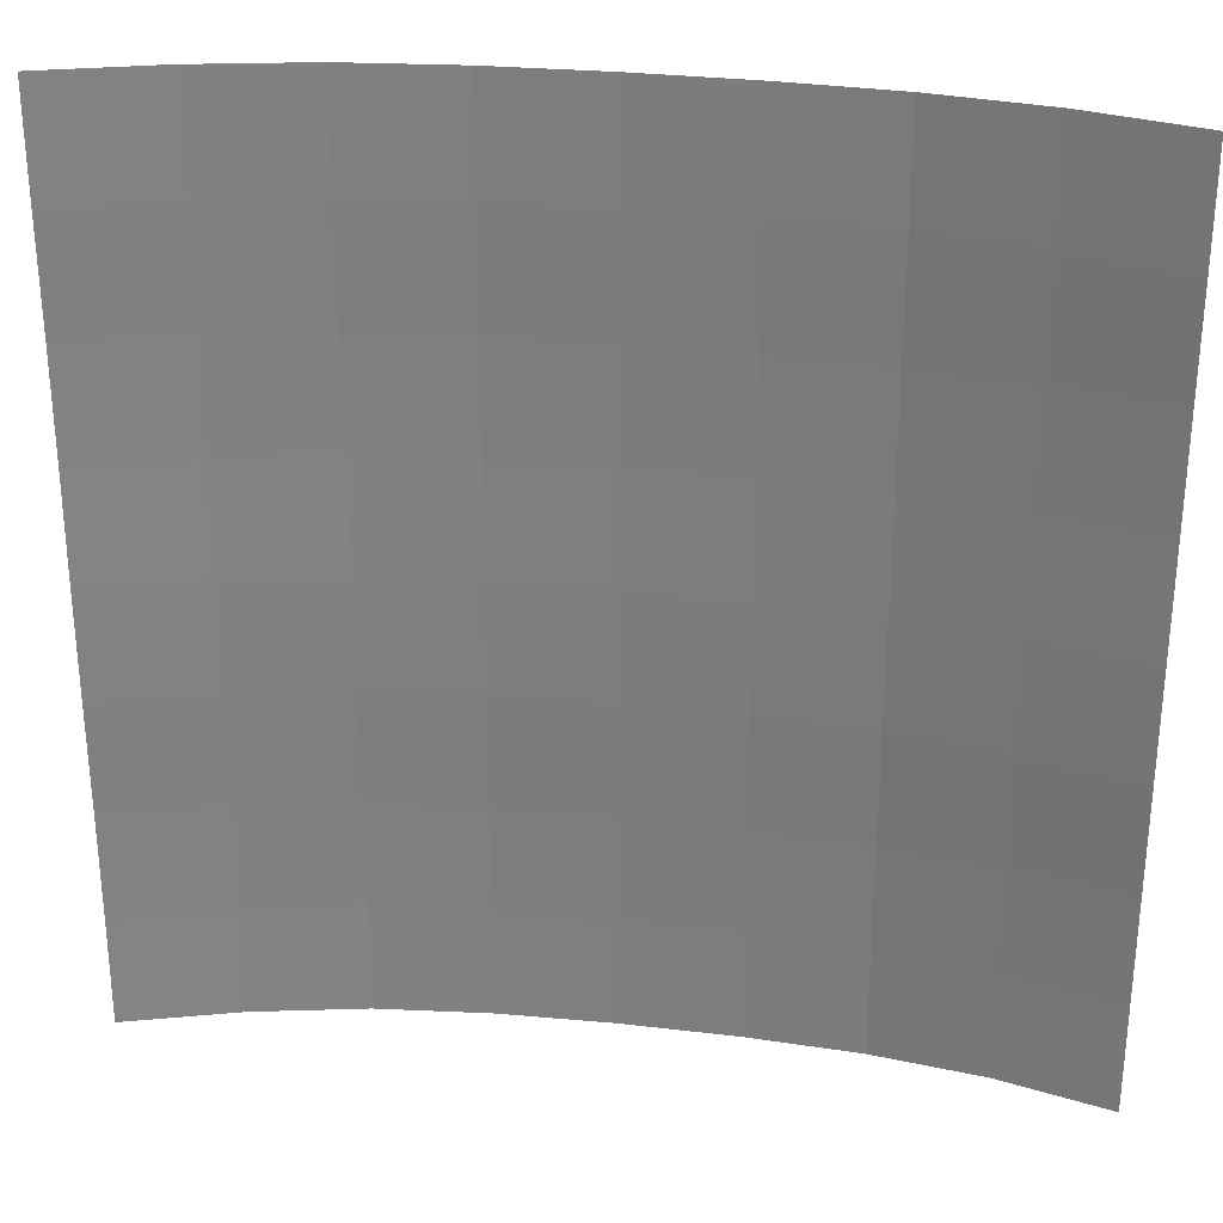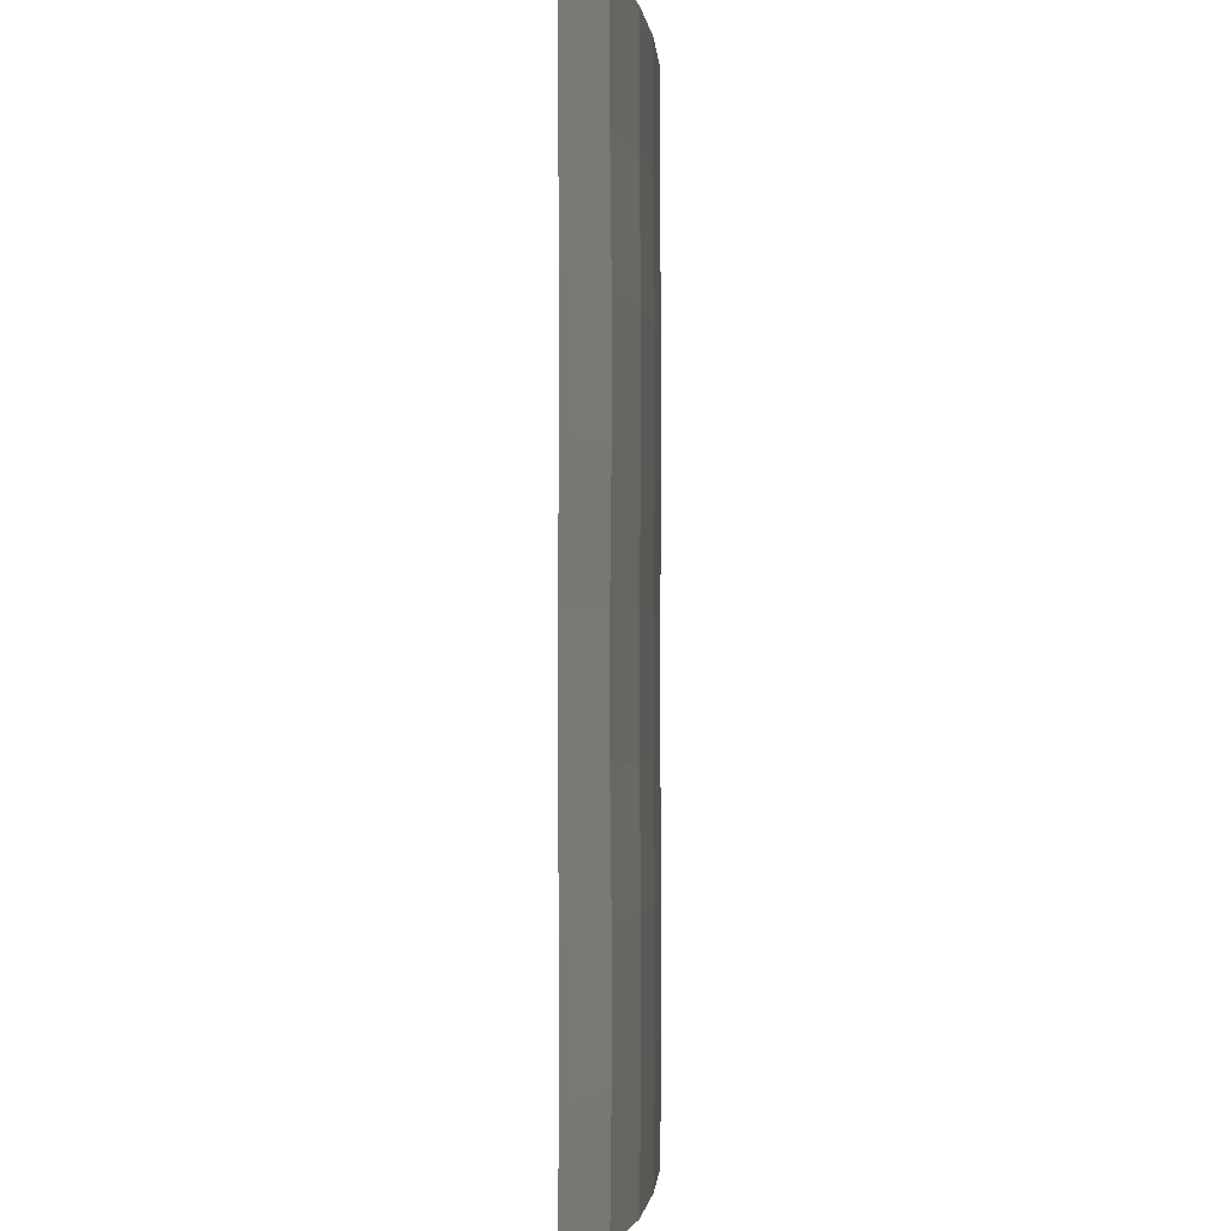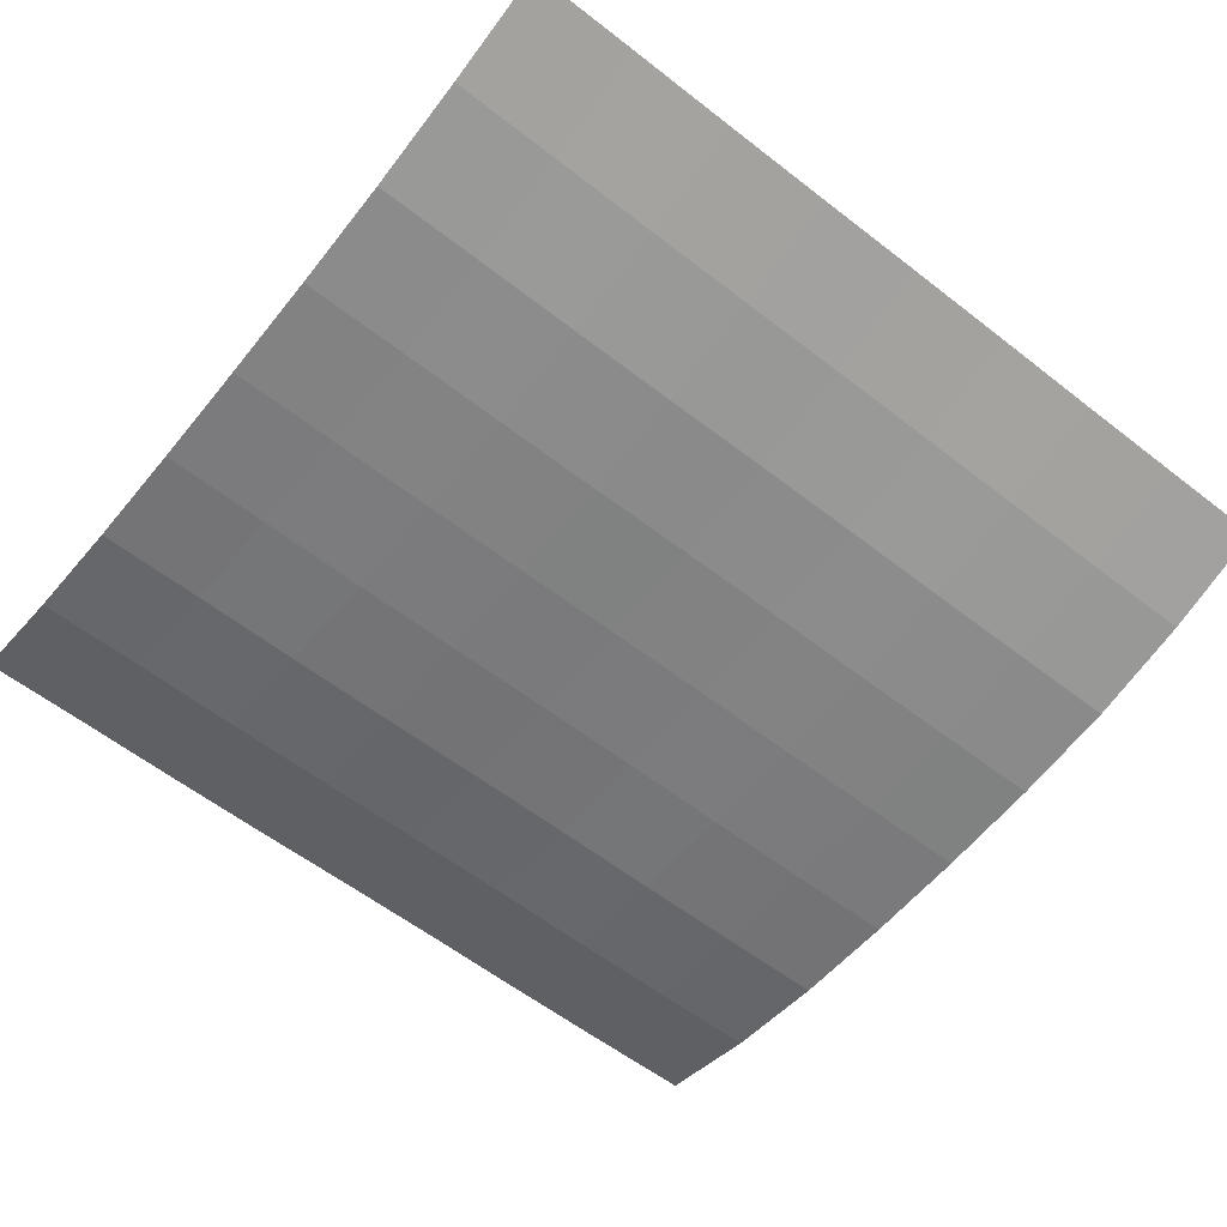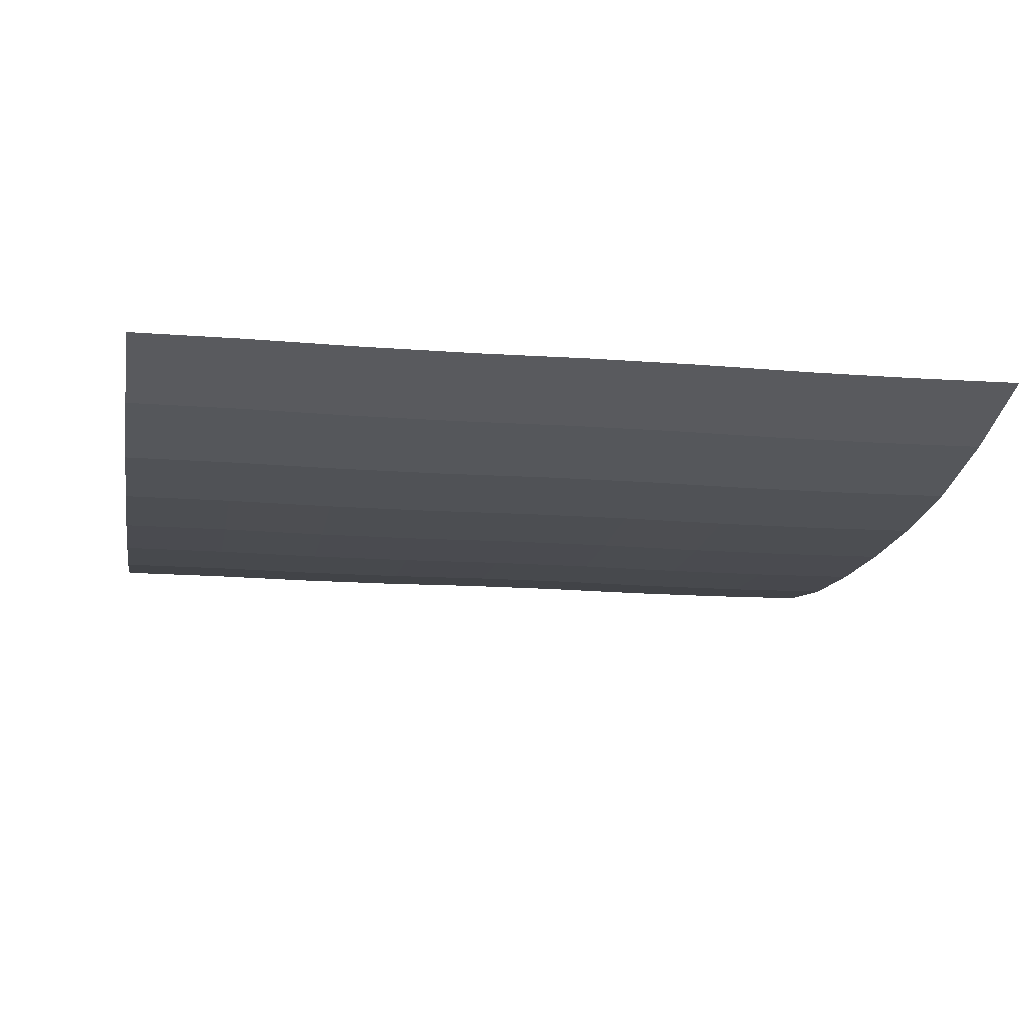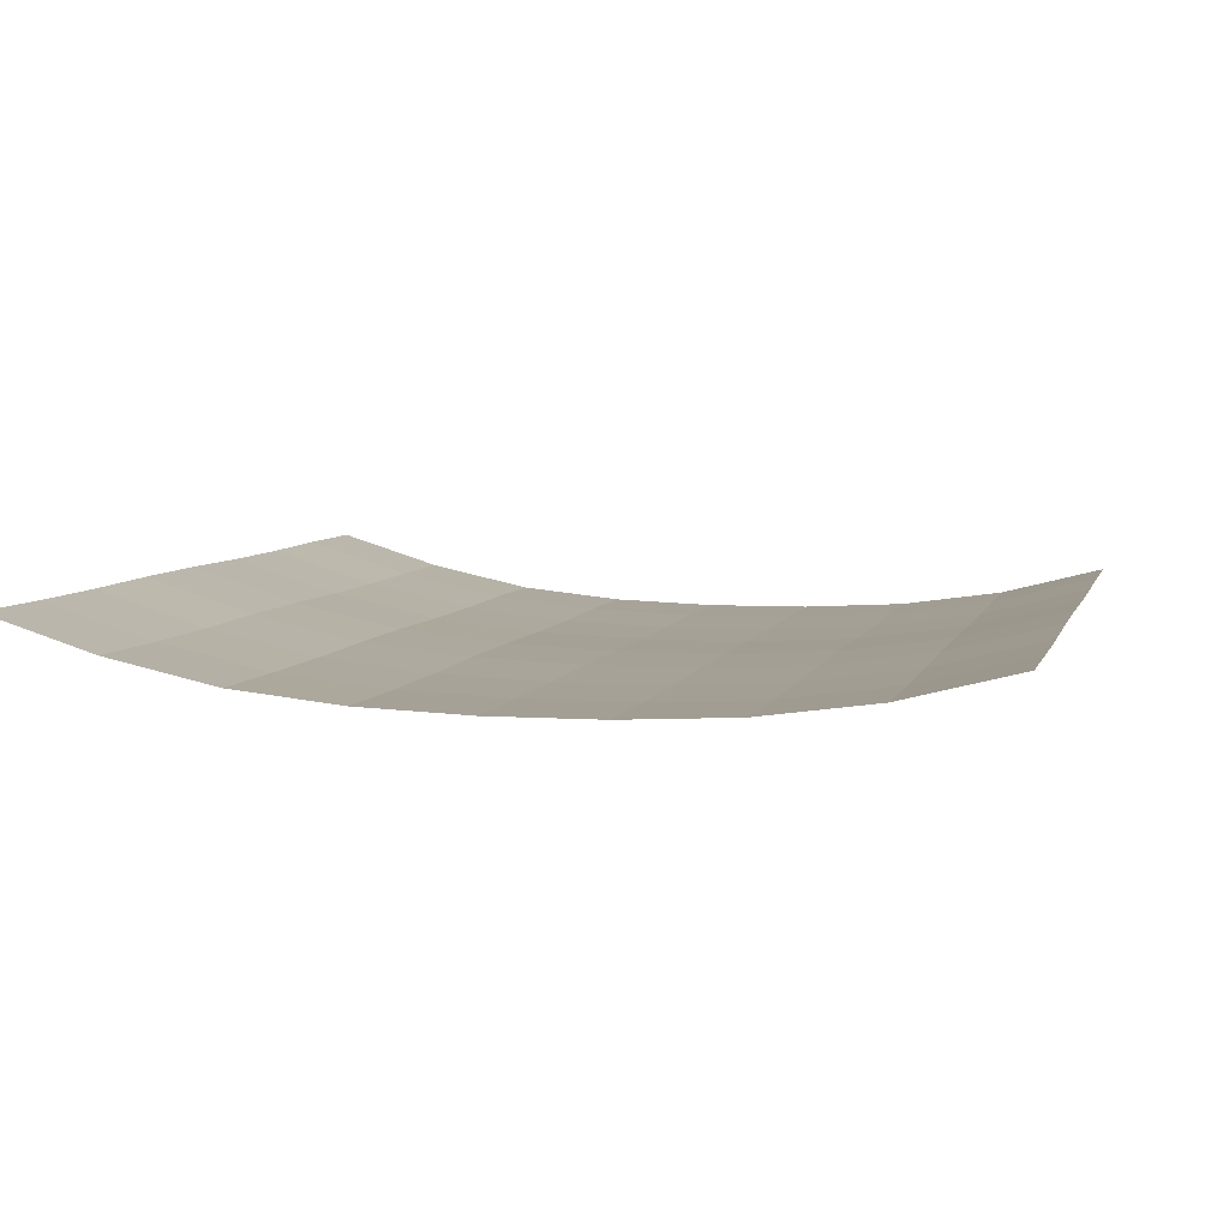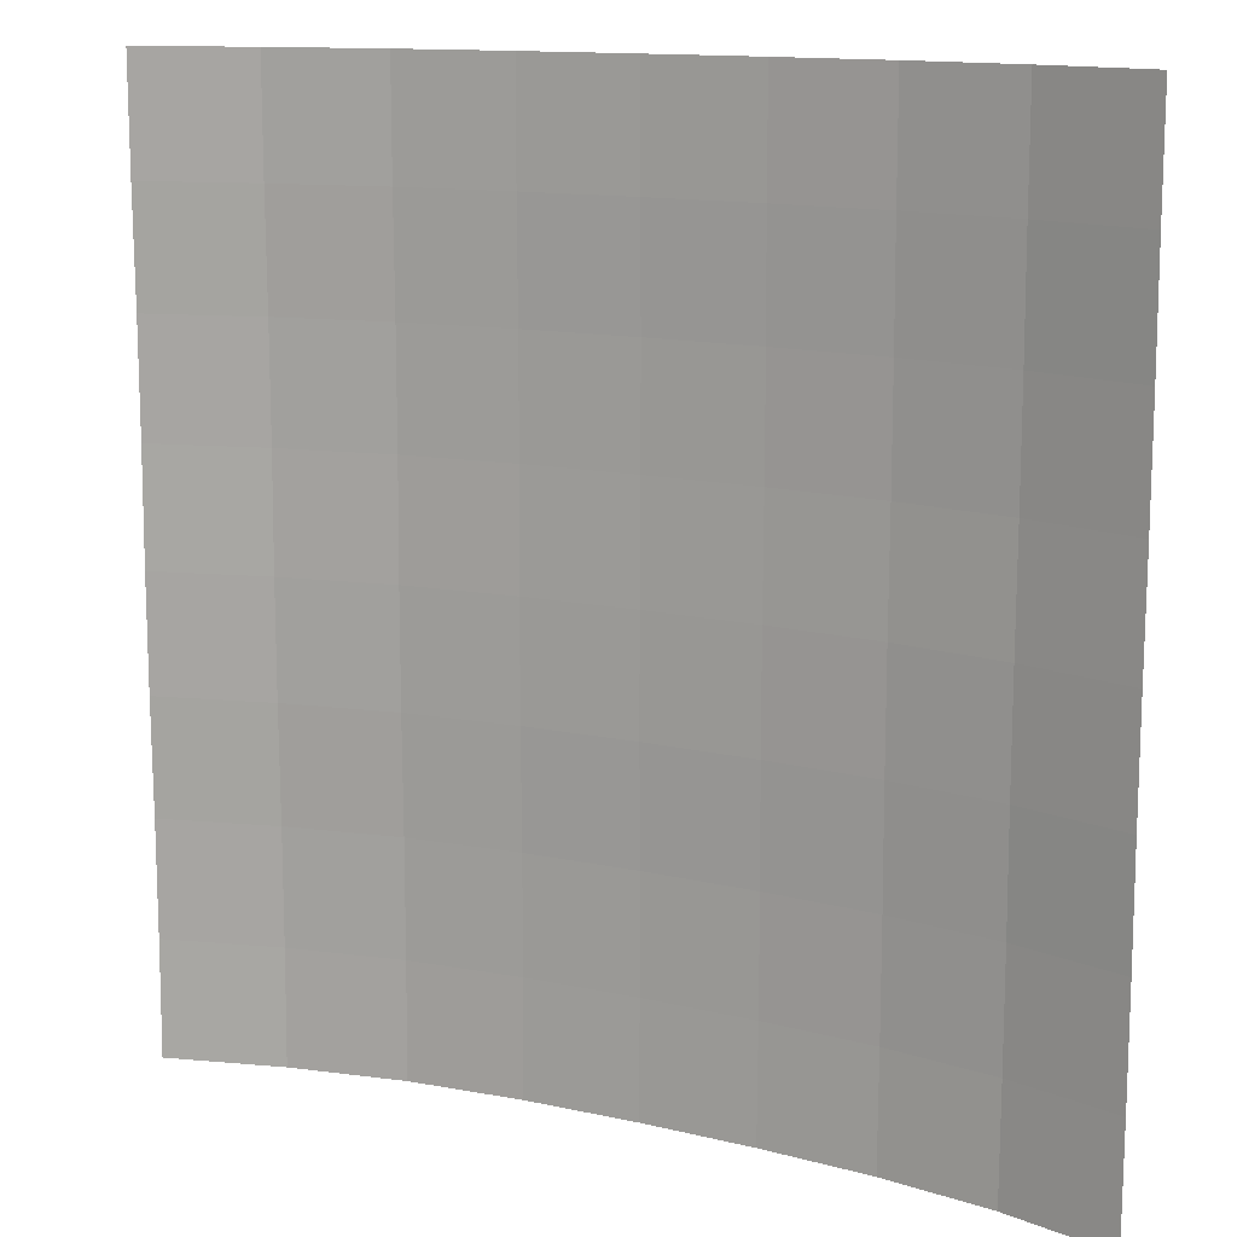
<metadata>
{"format":"obj","ext":"obj","renderer":"f3d","projection":"perspective","resolution":1024,"background":"white","views":[{"elev":29.7,"azim":9.5,"up":"+Y"},{"elev":-1.1,"azim":92.9,"up":"+Y"},{"elev":-59.0,"azim":-128.7,"up":"+Z"},{"elev":-15.1,"azim":-99.7,"up":"+Z"},{"elev":6.2,"azim":14.4,"up":"+Z"},{"elev":13.0,"azim":28.8,"up":"+Y"}]}
</metadata>
<code>
o Plane_Plane.001
v -2 -2 0.3403
v 2 -2 0.2449
v -2 2 0.3403
v 2 2 0.2449
v -2 -0 0.3403
v 0 -2 0.01244
v 2 -0 0.2449
v 0 2 0.01244
v 0 -0 0.01244
v -2 -1 0.3347
v 1 -2 0.04439
v 2 1 0.2393
v -1 2 0.08018
v -2 1 0.3347
v -1 -2 0.08018
v 2 -1 0.2393
v 1 2 0.04439
v 0 1 0.006856
v 0 -1 0.006856
v -1 -0 0.08018
v 1 -0 0.04439
v 1 -1 0.0388
v -1 -1 0.0746
v -1 1 0.0746
v 1 1 0.0388
v -2 -1.5 0.3347
v 1.5 -2 0.1154
v 2 1.5 0.2449
v -1.5 2 0.1866
v -2 0.5 0.3347
v -0.5 -2 0.02964
v 2 -0.5 0.2449
v 0.5 2 0.01688
v 0 1.5 0.01244
v 0 -0.5 0.01244
v -1.5 -0 0.1866
v 0.5 -0 0.01688
v -2 -0.5 0.3403
v 0.5 -2 0.01688
v 2 0.5 0.2393
v -0.5 2 0.02964
v -2 1.5 0.3403
v -1.5 -2 0.1866
v 2 -1.5 0.2393
v 1.5 2 0.1154
v 0 0.5 0.006856
v 0 -1.5 0.006856
v -0.5 -0 0.02964
v 1.5 -0 0.1154
v 1 -0.5 0.04439
v 1 -1.5 0.0388
v 0.5 -1 0.0113
v 1.5 -1 0.1098
v -1 -0.5 0.08018
v -1 -1.5 0.0746
v -1.5 -1 0.181
v -0.5 -1 0.02405
v -1 1.5 0.08018
v -1 0.5 0.0746
v -1.5 1 0.181
v -0.5 1 0.02405
v 1 1.5 0.04439
v 1 0.5 0.0388
v 0.5 1 0.0113
v 1.5 1 0.1098
v 1.5 0.5 0.1098
v 0.5 0.5 0.0113
v 0.5 1.5 0.01688
v -0.5 0.5 0.02405
v -1.5 0.5 0.181
v -1.5 1.5 0.1866
v -0.5 -1.5 0.02405
v -1.5 -1.5 0.181
v -1.5 -0.5 0.1866
v 1.5 -1.5 0.1098
v 0.5 -1.5 0.0113
v 0.5 -0.5 0.01688
v 1.5 -0.5 0.1154
v -0.5 -0.5 0.02964
v -0.5 1.5 0.02964
v 1.5 1.5 0.1154
f 81 28 4 45
f 80 34 8 41
f 79 35 9 48
f 78 32 7 49
f 77 50 21 37
f 76 51 22 52
f 75 44 16 53
f 74 54 20 36
f 73 55 23 56
f 72 47 19 57
f 71 58 13 29
f 70 59 24 60
f 69 46 18 61
f 68 62 17 33
f 67 63 25 64
f 66 40 12 65
f 63 66 65 25
f 21 49 66 63
f 49 7 40 66
f 46 67 64 18
f 9 37 67 46
f 37 21 63 67
f 34 68 33 8
f 18 64 68 34
f 64 25 62 68
f 59 69 61 24
f 20 48 69 59
f 48 9 46 69
f 30 70 60 14
f 5 36 70 30
f 36 20 59 70
f 42 71 29 3
f 14 60 71 42
f 60 24 58 71
f 55 72 57 23
f 15 31 72 55
f 31 6 47 72
f 26 73 56 10
f 1 43 73 26
f 43 15 55 73
f 38 74 36 5
f 10 56 74 38
f 56 23 54 74
f 51 75 53 22
f 11 27 75 51
f 27 2 44 75
f 47 76 52 19
f 6 39 76 47
f 39 11 51 76
f 35 77 37 9
f 19 52 77 35
f 52 22 50 77
f 50 78 49 21
f 22 53 78 50
f 53 16 32 78
f 54 79 48 20
f 23 57 79 54
f 57 19 35 79
f 58 80 41 13
f 24 61 80 58
f 61 18 34 80
f 62 81 45 17
f 25 65 81 62
f 65 12 28 81

</code>
